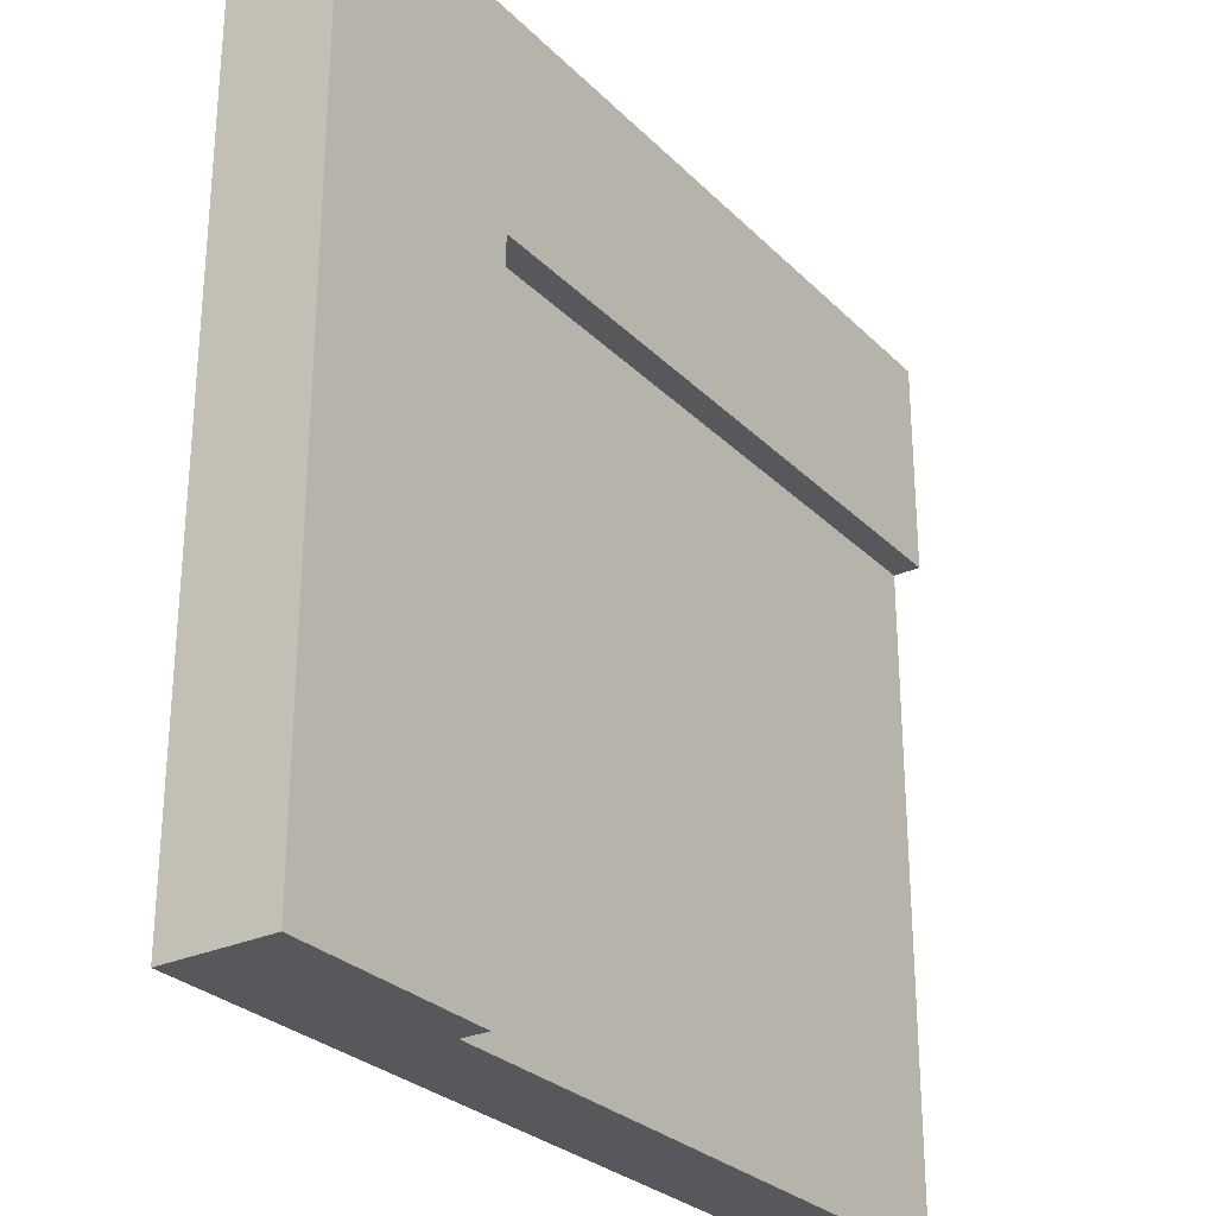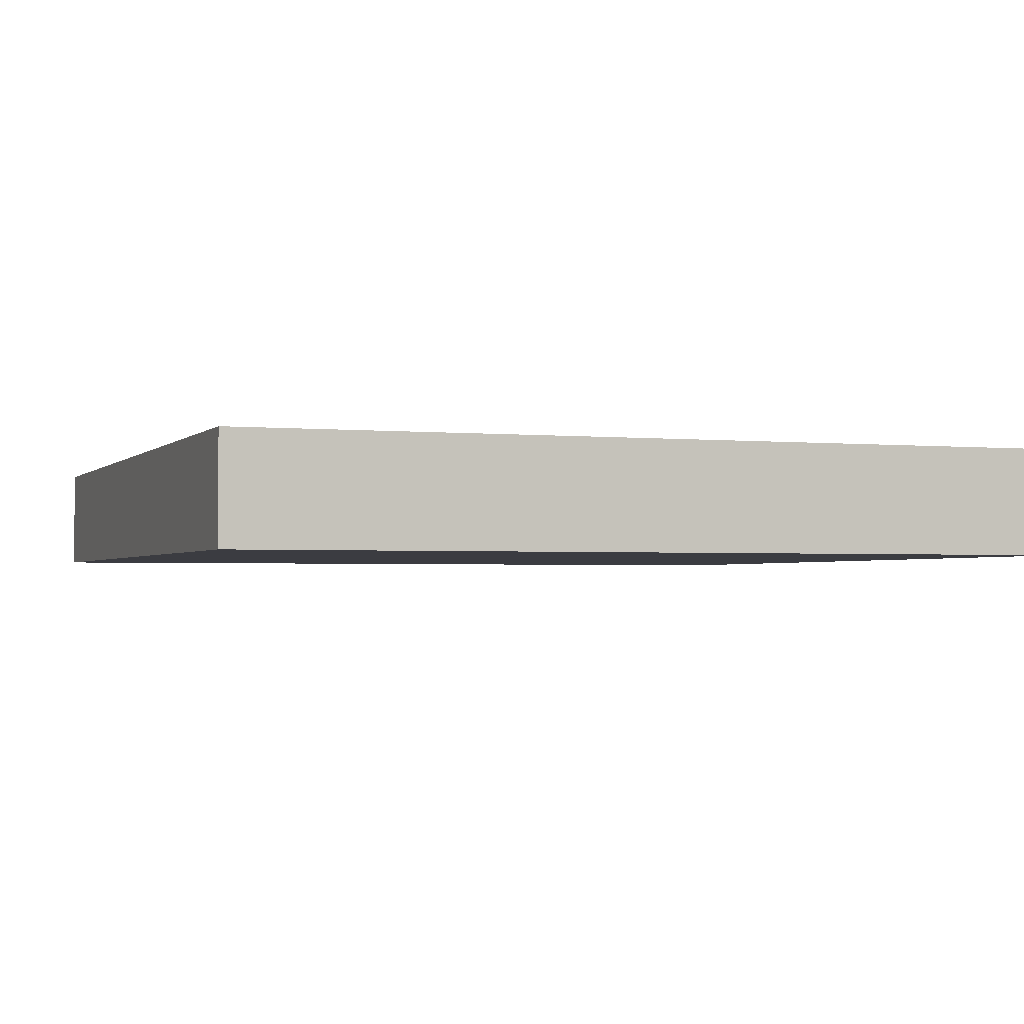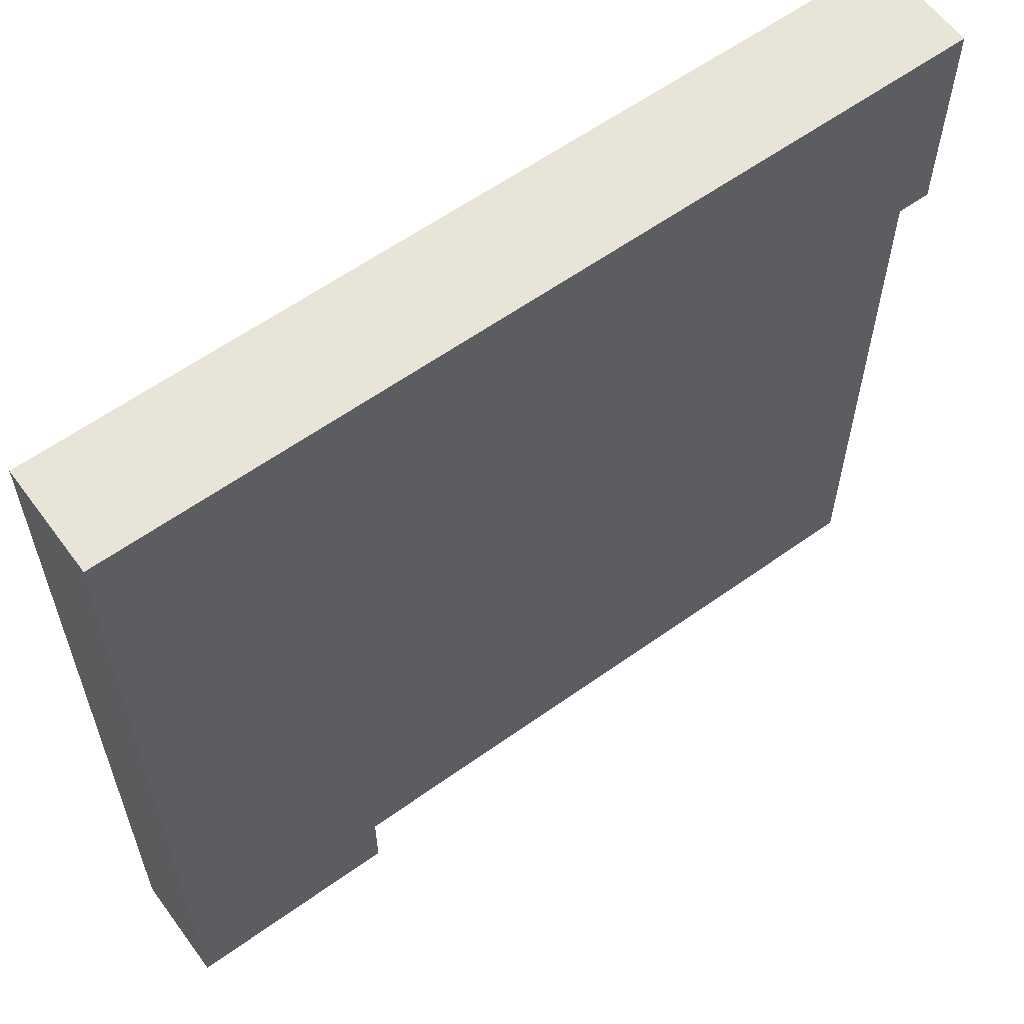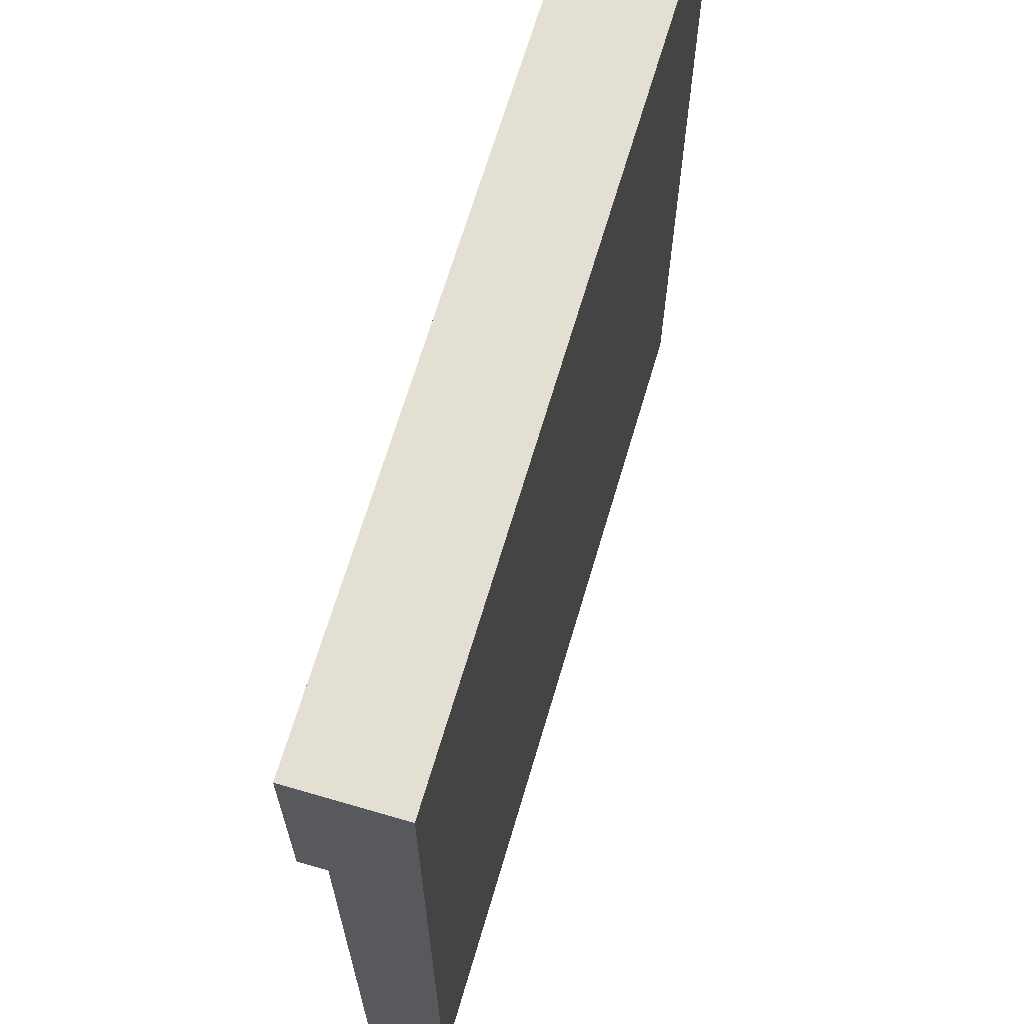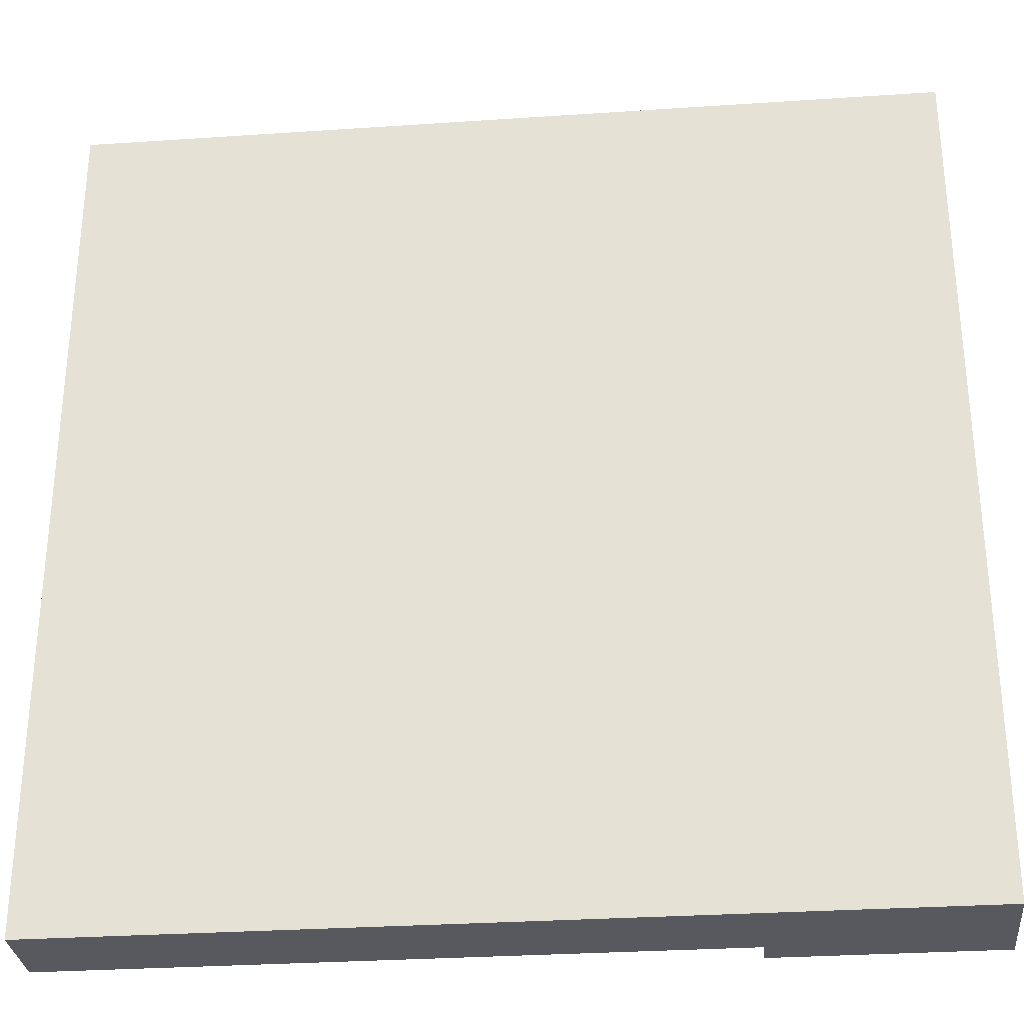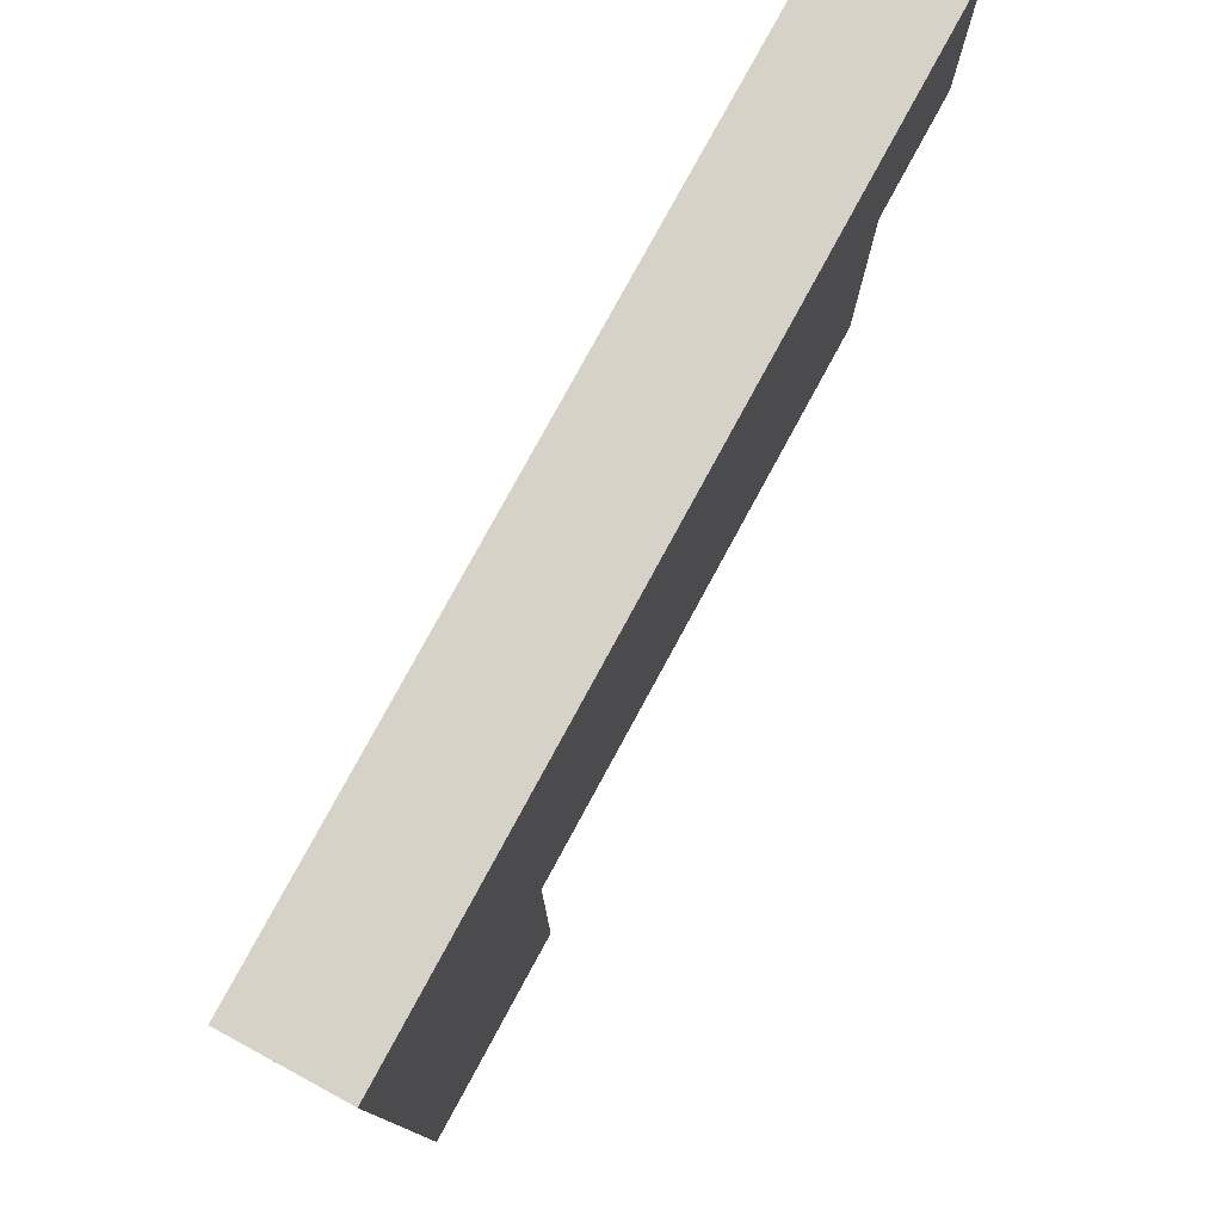
<metadata>
{"format":"obj","ext":"obj","renderer":"f3d","projection":"perspective","resolution":1024,"background":"white","views":[{"elev":-28.1,"azim":124.6,"up":"+Z"},{"elev":-2.2,"azim":69.9,"up":"+Y"},{"elev":60.2,"azim":143.8,"up":"+Z"},{"elev":66.8,"azim":-73.6,"up":"+Z"},{"elev":-30.3,"azim":5.6,"up":"+Z"},{"elev":78.5,"azim":118.5,"up":"+Z"}]}
</metadata>
<code>
o
v -1.6 0 1.6
v -1.6 0 0.9
v -1.6 0 0.8
v -1.6 0 -1.6
v -1.6 0.3 0.8
v -1.6 0.3 -1.6
v -1.6 0.4 1.6
v -1.6 0.4 0.9
v -1.6 0.4 0.8
v 0.8 0.3 0.8
v 0.8 0.3 -1.6
v 0.8 0.4 0.8
v 0.8 0.4 -1.6
v 1.6 0 1.6
v 1.6 0 -1.6
v 1.6 0.4 1.6
v 1.6 0.4 -1.6
v -1.6 0 1.6
v -1.6 0.4 1.6
v 1.6 0 1.6
v 1.6 0.4 1.6
v -1.6 0.3 0.8
v -1.6 0.4 0.8
v 0.8 0.3 0.8
v 0.8 0.4 0.8
v -1.6 0 -1.6
v -1.6 0.3 -1.6
v 0.8 0 -1.6
v 0.8 0.3 -1.6
v 0.8 0.4 -1.6
v 0.9 0 -1.6
v 0.9 0.4 -1.6
v 1.6 0 -1.6
v 1.6 0.4 -1.6
v -1.6 0 1.6
v 1.6 0 1.6
v -1.6 0 0.9
v -0.8 0 0.9
v 0.8 0 0.9
v -1.6 0 0.8
v -0.8 0 0.8
v 0.8 0 -1.5
v 0.9 0 -1.5
v -1.6 0 -1.6
v 0.8 0 -1.6
v 0.9 0 -1.6
v 1.6 0 -1.6
v -1.6 0.3 0.8
v 0.8 0.3 0.8
v -1.6 0.3 -1.6
v 0.8 0.3 -1.6
v -1.6 0.4 1.6
v 1.6 0.4 1.6
v -1.6 0.4 0.9
v 0.9 0.4 0.9
v -1.6 0.4 0.8
v 0.8 0.4 0.8
v 0.8 0.4 -1.6
v 0.9 0.4 -1.6
v 1.6 0.4 -1.6
f 5 3 2
f 5 4 3
f 6 4 5
f 7 2 1
f 8 5 2
f 8 2 7
f 9 5 8
f 12 11 10
f 13 11 12
f 14 15 16
f 16 15 17
f 20 19 18
f 21 19 20
f 22 23 24
f 24 23 25
f 26 27 28
f 28 27 29
f 28 29 31
f 29 30 31
f 31 30 32
f 31 32 33
f 33 32 34
f 37 36 35
f 38 36 37
f 39 36 38
f 40 38 37
f 41 39 38
f 41 38 40
f 42 36 39
f 42 39 41
f 42 41 40
f 43 36 42
f 44 42 40
f 45 43 42
f 45 42 44
f 46 36 43
f 46 43 45
f 47 36 46
f 48 49 50
f 50 49 51
f 52 53 54
f 54 53 55
f 54 55 56
f 56 55 57
f 57 55 58
f 55 53 59
f 58 55 59
f 59 53 60

</code>
